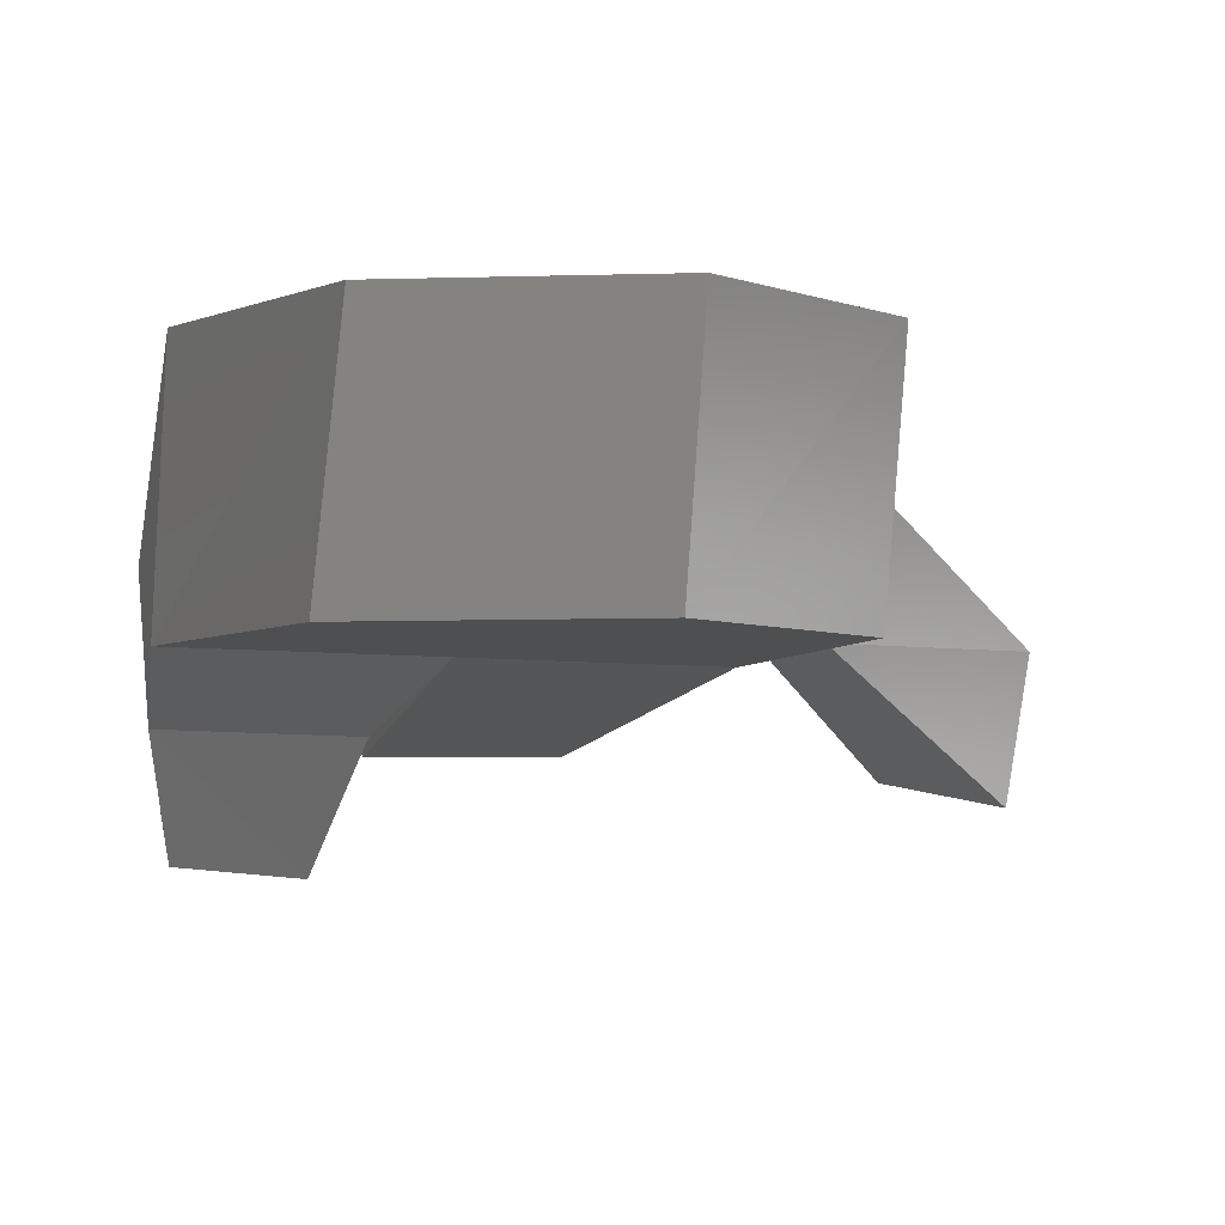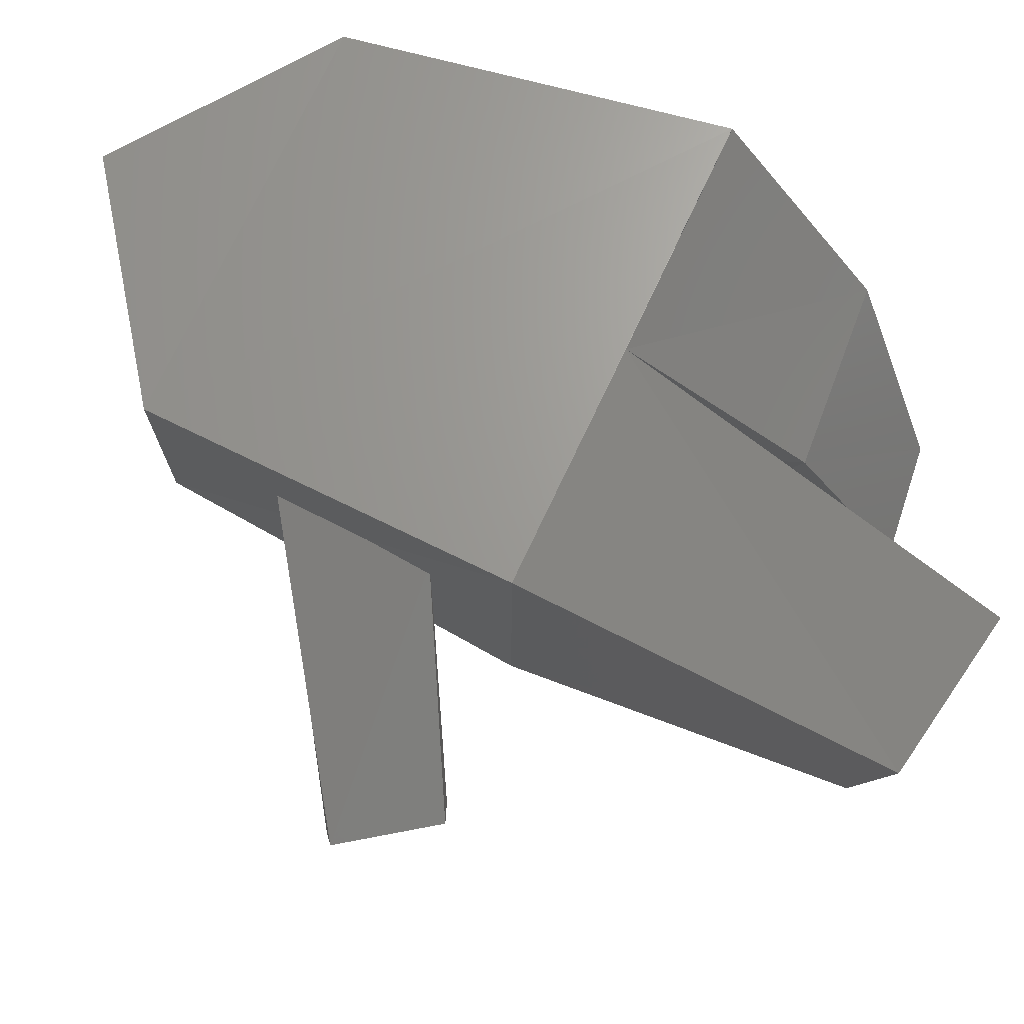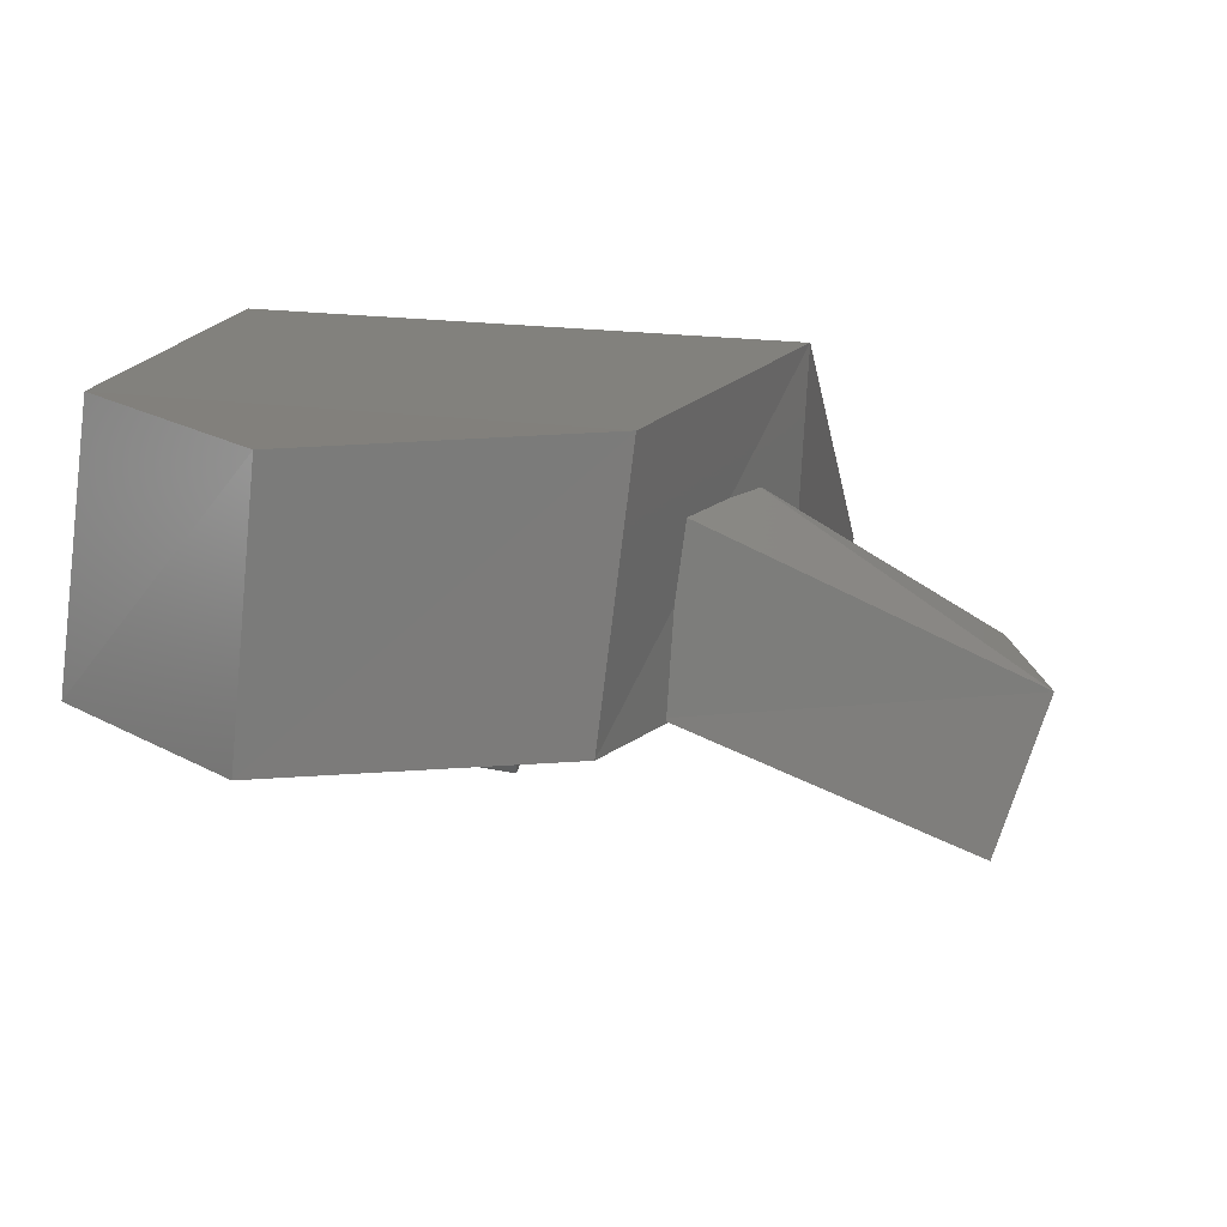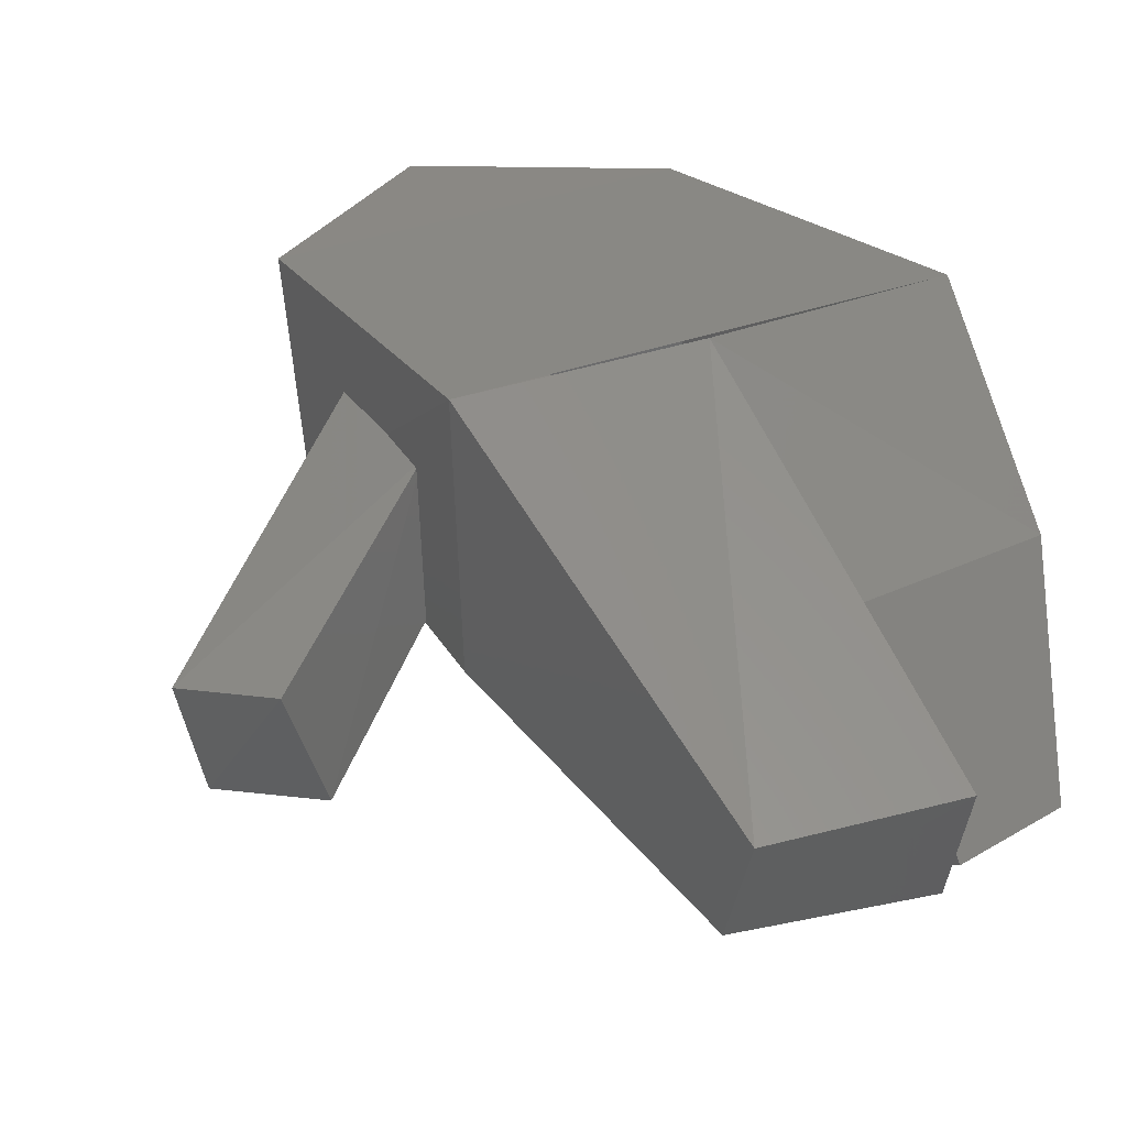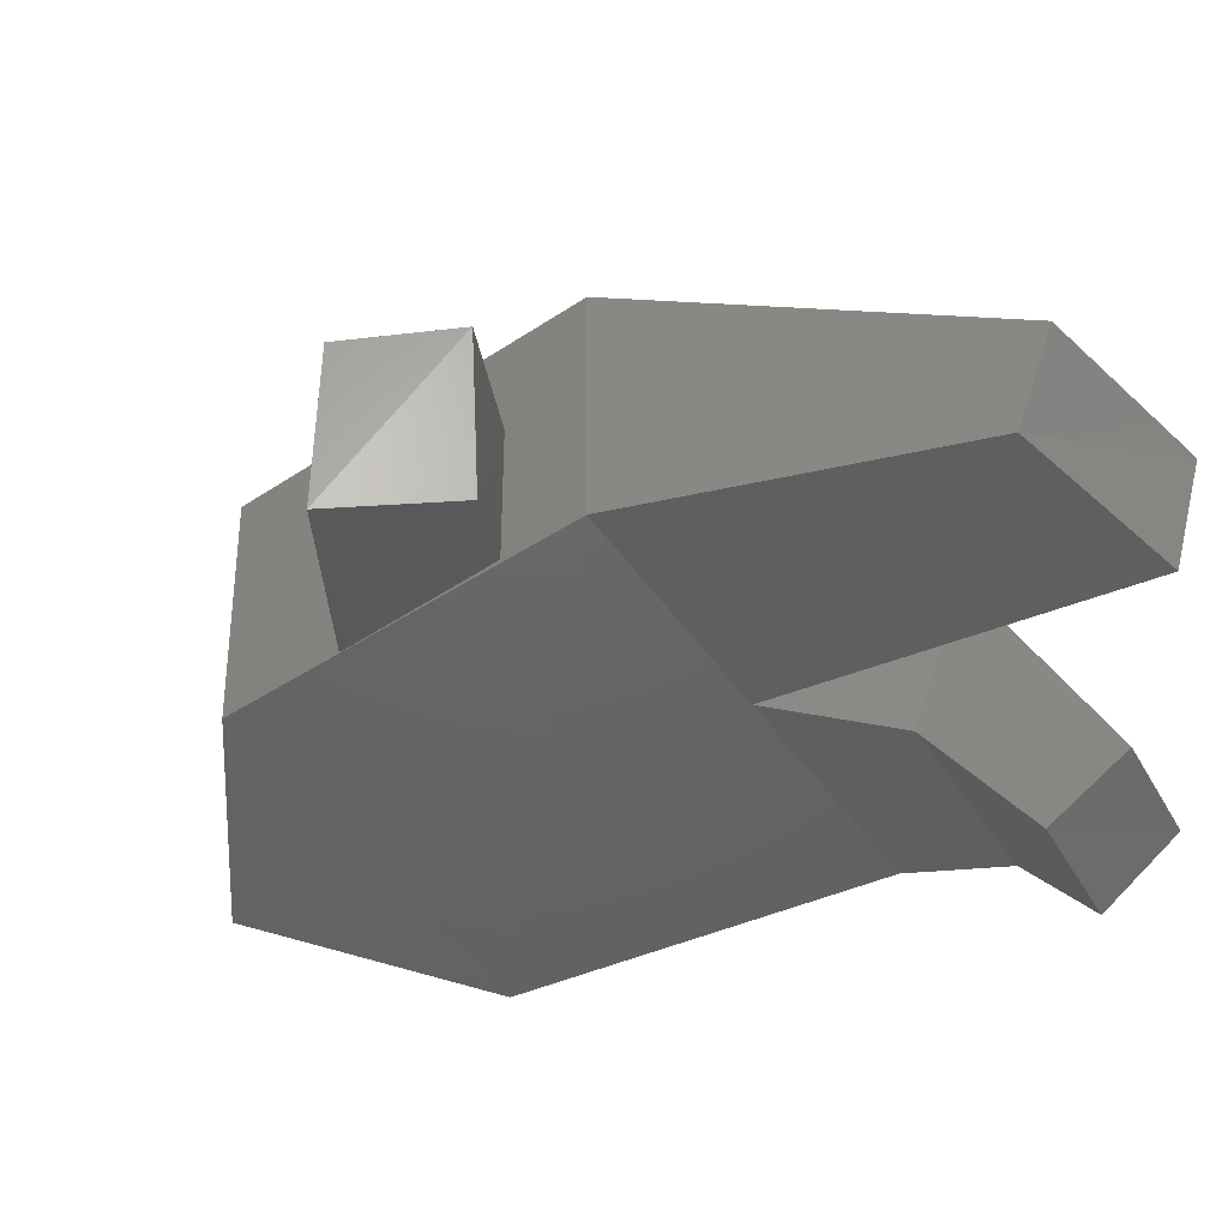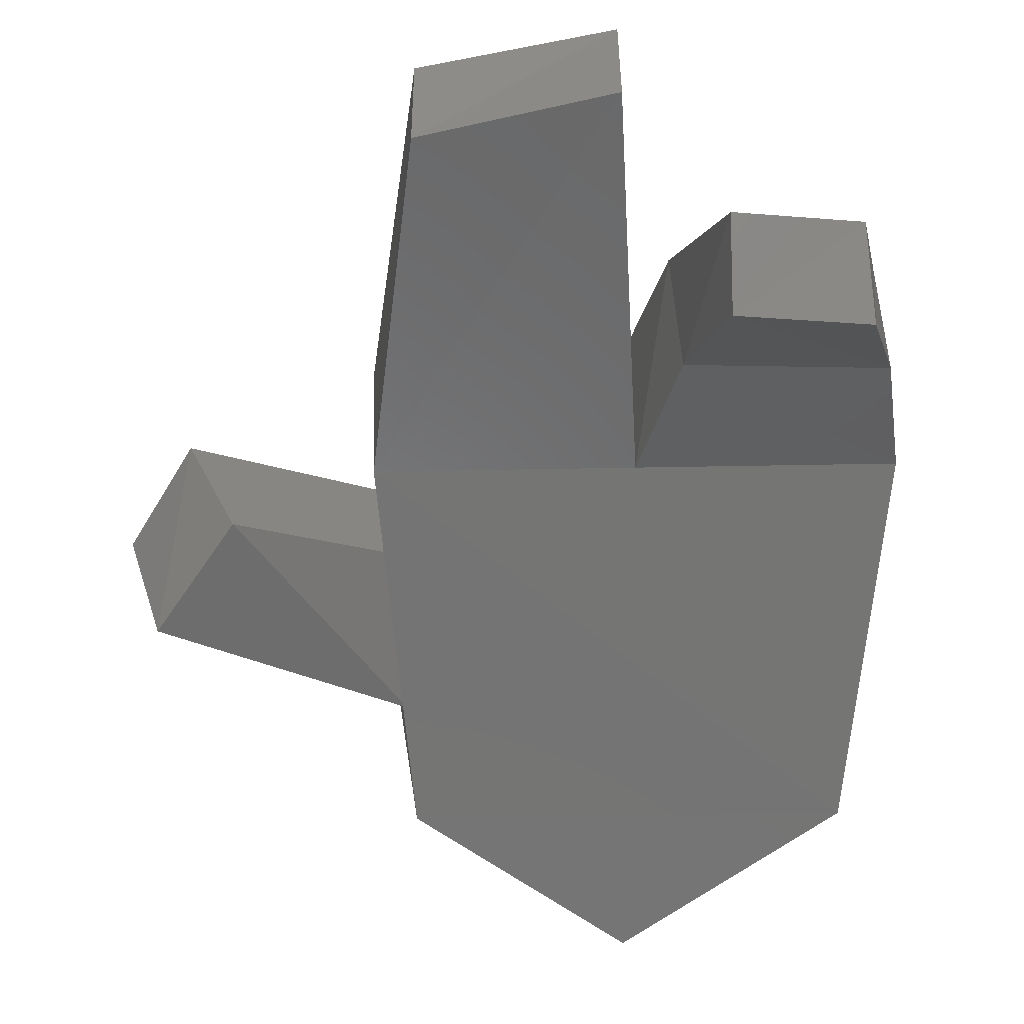
<metadata>
{"format":"stl","ext":"stl","renderer":"f3d","projection":"perspective","resolution":1024,"background":"white","views":[{"elev":-2.3,"azim":-18.9,"up":"+Y"},{"elev":67.4,"azim":114.5,"up":"+Y"},{"elev":13.0,"azim":19.3,"up":"+Y"},{"elev":28.3,"azim":150.2,"up":"+Y"},{"elev":-47.7,"azim":122.6,"up":"+Y"},{"elev":-68.3,"azim":-179.6,"up":"+Y"}]}
</metadata>
<code>
# stl→obj: 28 verts, 52 faces
v 694.2 314 242.2
v 694.3 314.2 242.2
v 694.2 314 241.9
v 694.2 314.2 241.9
v 694.2 314 241.8
v 694.2 314.1 241.8
v 694.2 313.9 241.7
v 694.3 313.9 241.7
v 694.4 314.2 241.9
v 694.4 314.1 241.8
v 694.4 314 241.8
v 694.4 314 241.9
v 694.6 314 241.6
v 694.6 314 241.9
v 694.6 314.2 241.9
v 694.6 314 242.2
v 694.6 314.2 242.2
v 694.4 314.2 242.3
v 694.4 314 242.3
v 694.4 314 241.6
v 694.6 314 242
v 694.6 314 242.1
v 694.7 313.9 241.9
v 694.7 313.9 242
v 694.6 314.1 242.1
v 694.8 314 241.9
v 694.6 314.1 242
v 694.7 314 241.9
f 1 2 3
f 2 3 4
f 3 4 5
f 4 5 6
f 5 6 7
f 6 7 8
f 4 9 6
f 9 6 10
f 6 10 8
f 10 8 8
f 7 8 5
f 8 5 11
f 5 11 3
f 11 3 12
f 8 8 11
f 8 11 10
f 11 10 12
f 10 12 9
f 13 13 14
f 13 14 15
f 14 15 16
f 15 16 17
f 15 4 17
f 4 17 2
f 17 2 18
f 3 14 1
f 14 1 16
f 1 16 19
f 12 20 9
f 20 9 20
f 18 17 19
f 17 19 16
f 12 14 20
f 14 20 13
f 15 13 9
f 13 9 20
f 20 13 20
f 13 20 13
f 19 18 1
f 18 1 2
f 8 8 8
f 8 8 7
f 21 22 23
f 22 23 24
f 25 26 22
f 26 22 24
f 25 27 26
f 27 26 28
f 28 23 27
f 23 27 21
f 23 24 28
f 24 28 26

</code>
